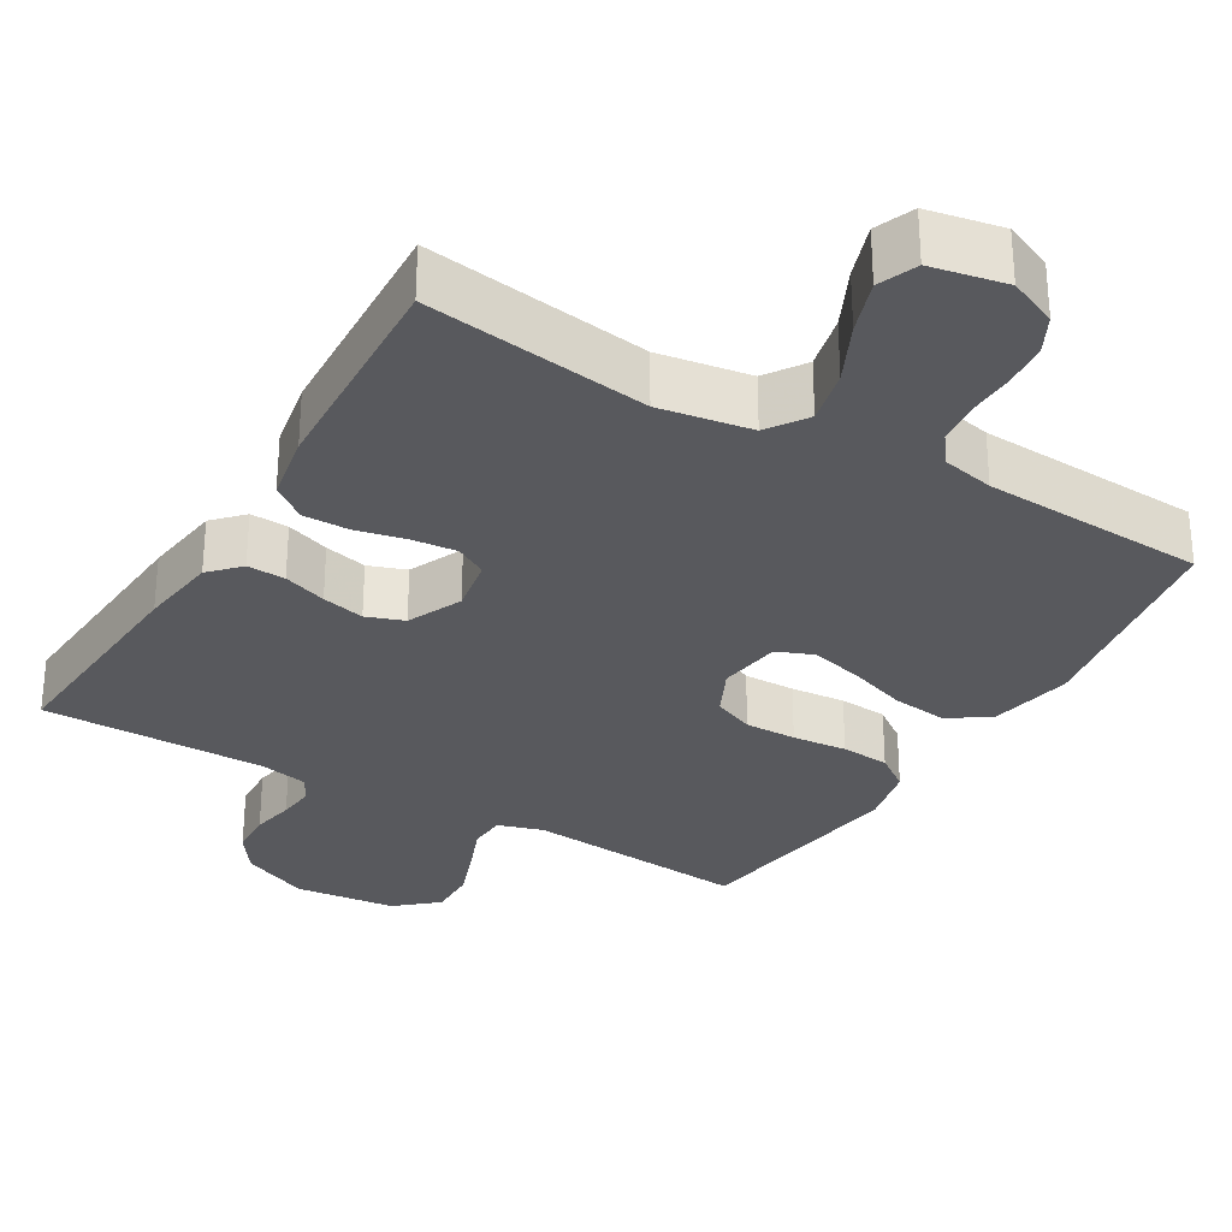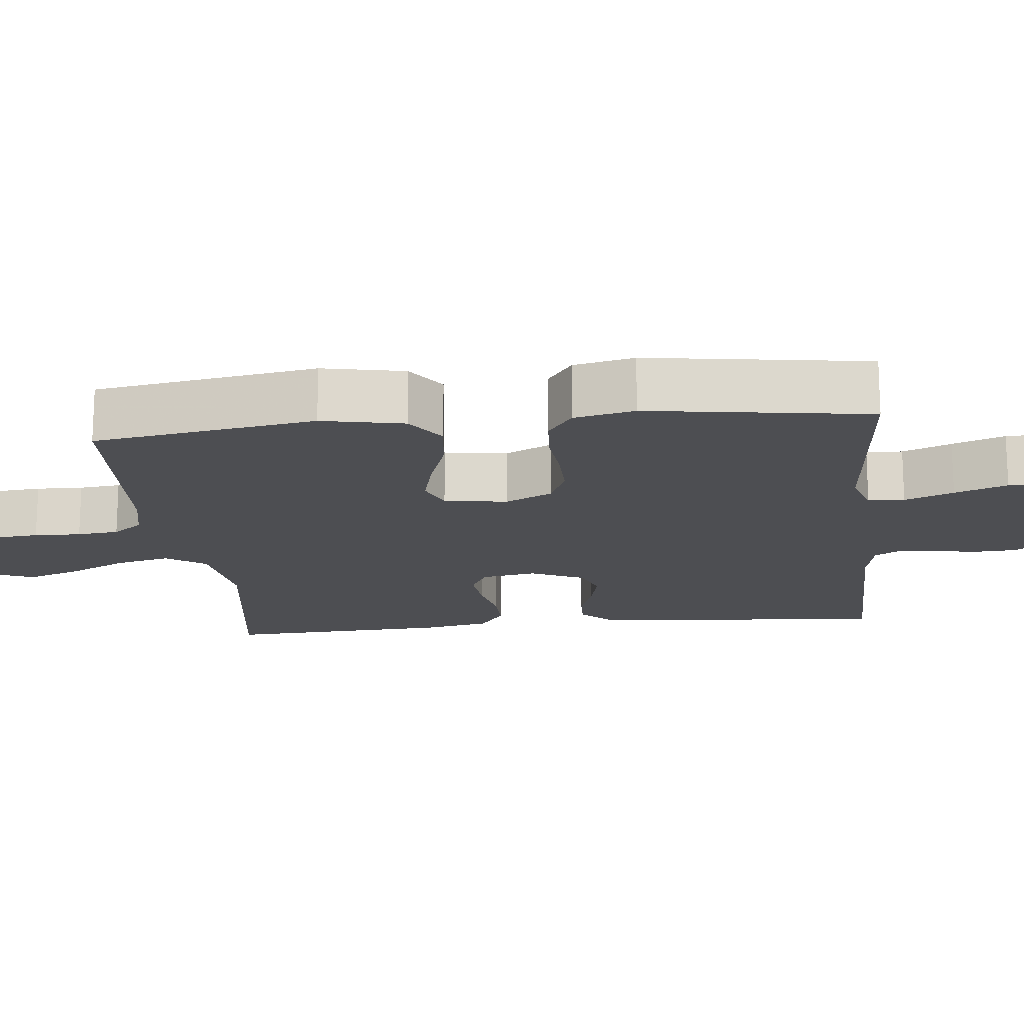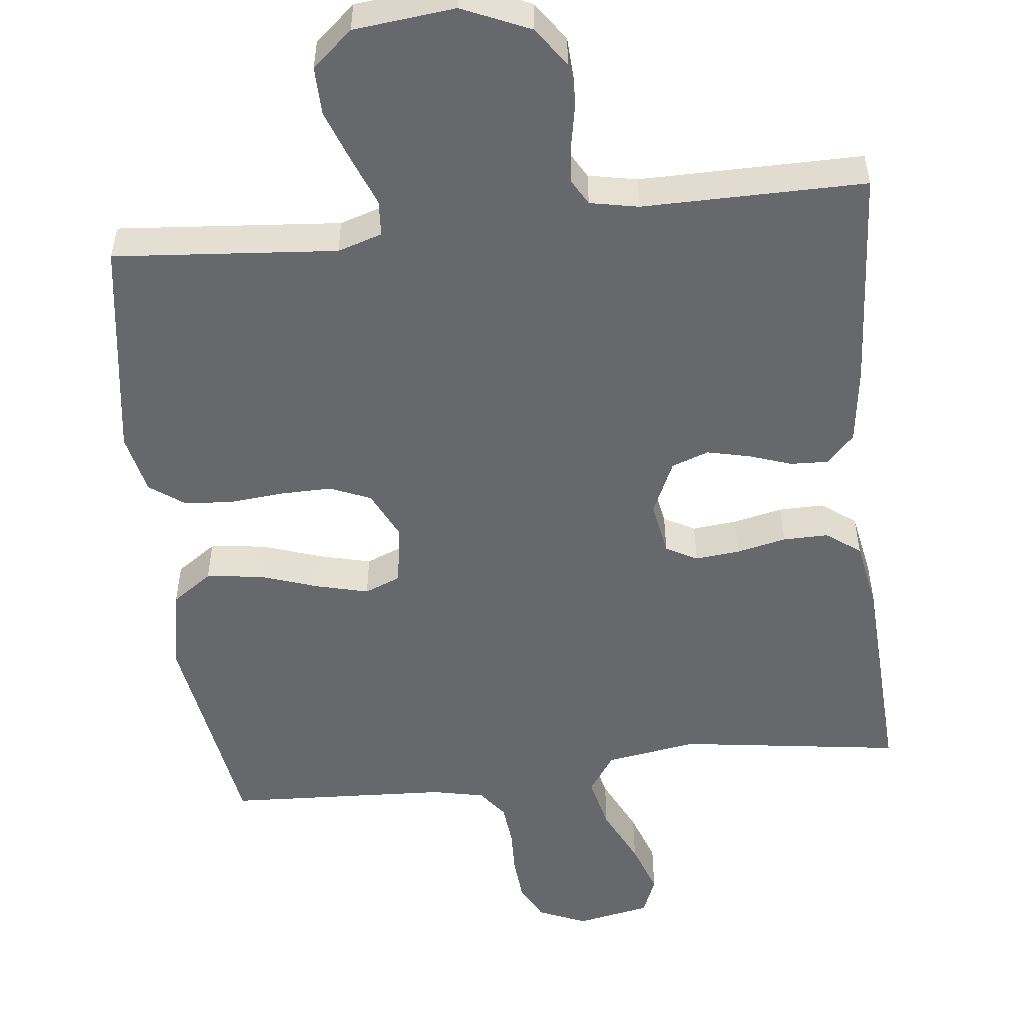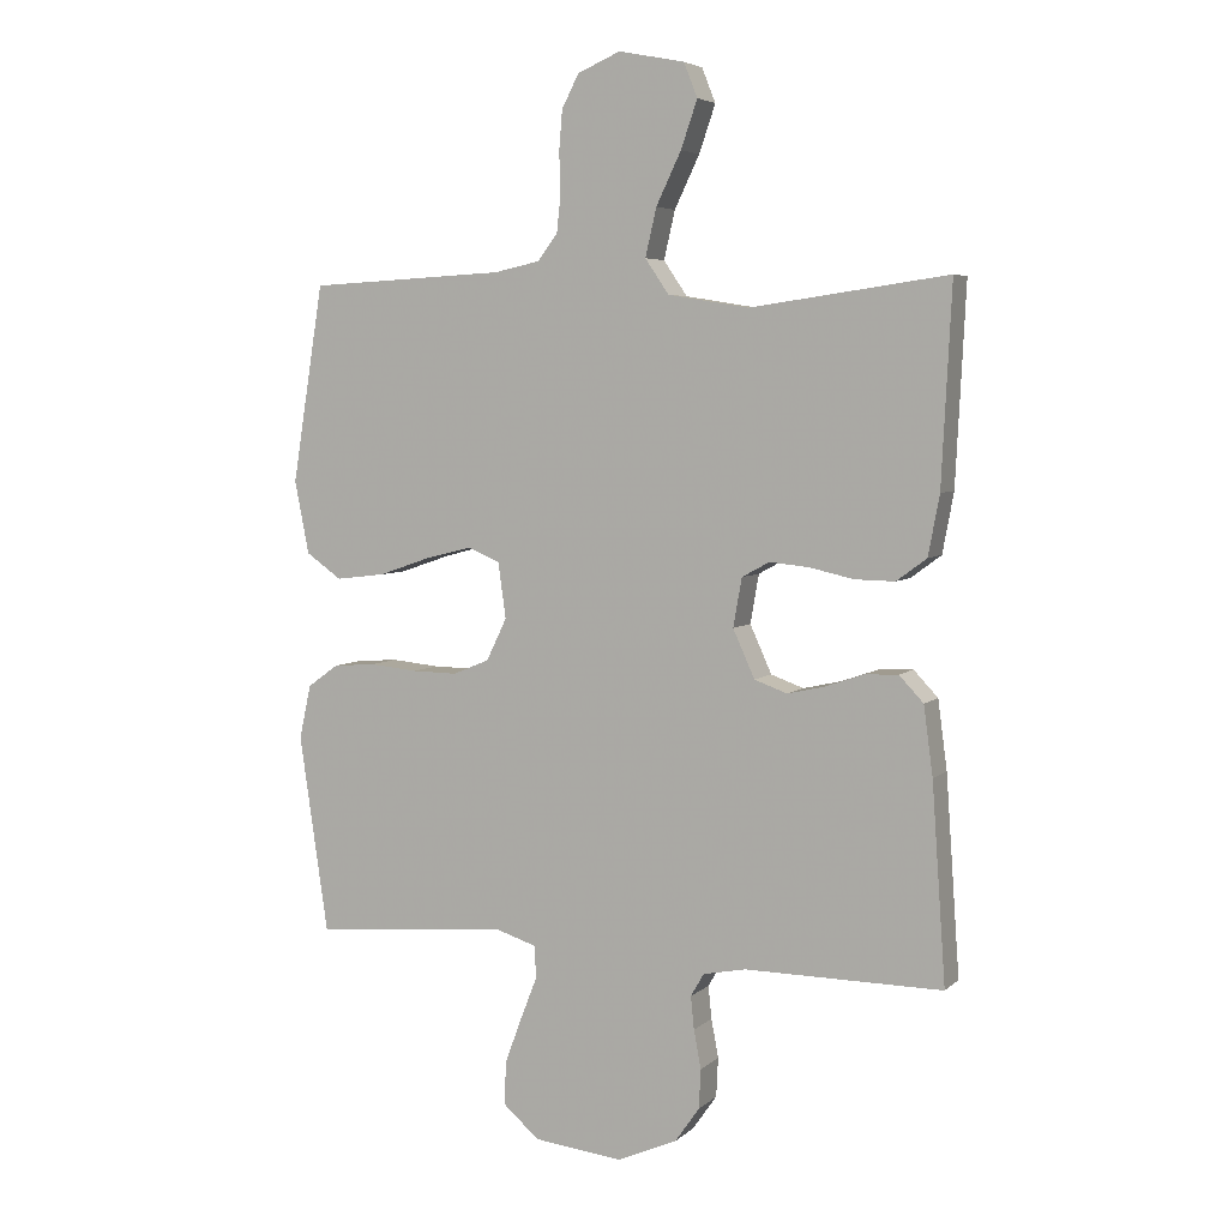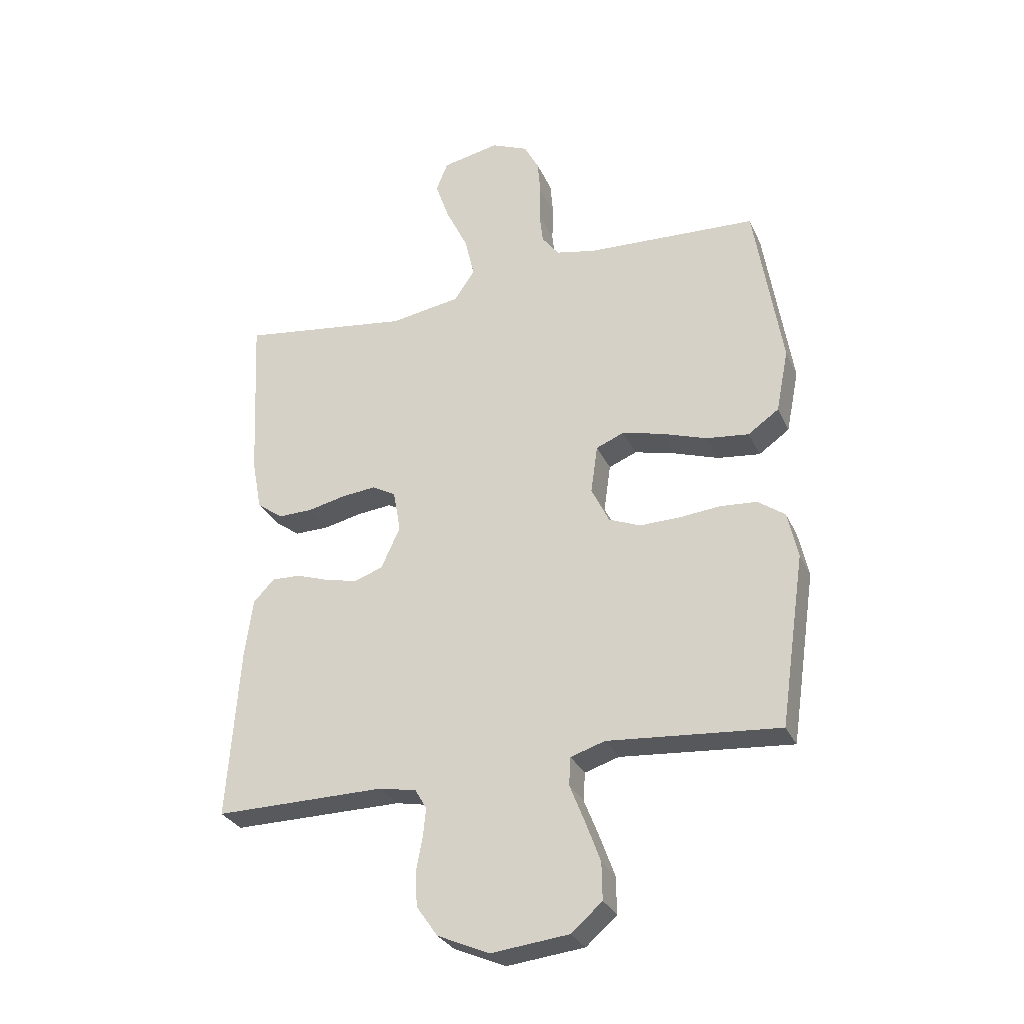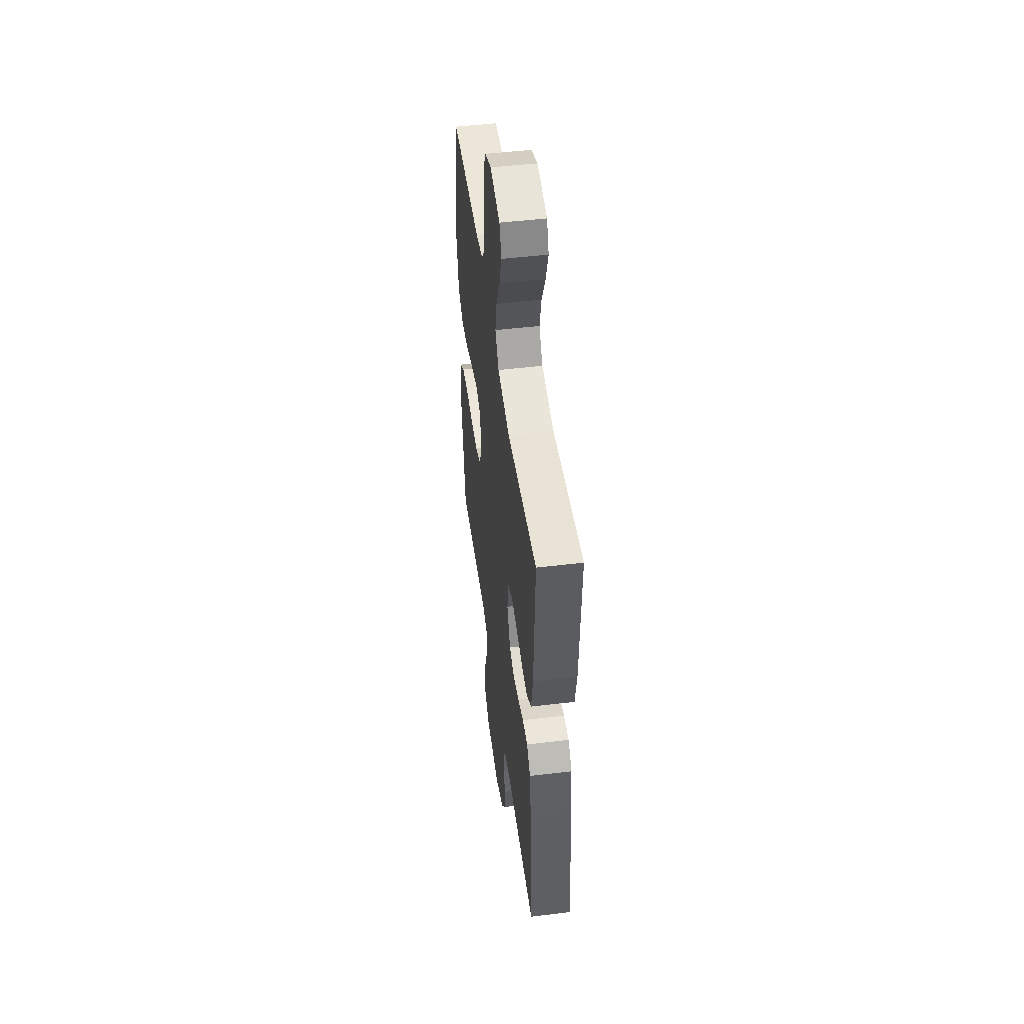
<metadata>
{"format":"obj","ext":"obj","renderer":"f3d","projection":"perspective","resolution":1024,"background":"white","views":[{"elev":-30.1,"azim":-30.7,"up":"+Y"},{"elev":-17.1,"azim":96.0,"up":"+Y"},{"elev":-52.3,"azim":-173.6,"up":"+Y"},{"elev":5.2,"azim":-156.2,"up":"+Z"},{"elev":-29.9,"azim":21.3,"up":"+Z"},{"elev":49.5,"azim":-97.6,"up":"+Z"}]}
</metadata>
<code>
v -0.5 0.07 0.5
v -0.2 0.07 0.458
v -0.077 0.07 0.478
v -0.041 0.07 0.531
v -0.058 0.07 0.604
v -0.096 0.07 0.683
v -0.121 0.07 0.755
v -0.1 0.07 0.807
v 0 0.07 0.827
v 0.065 0.07 0.799
v 0.091 0.07 0.749
v 0.096 0.07 0.689
v 0.094 0.07 0.626
v 0.1 0.07 0.57
v 0.13 0.07 0.53
v 0.2 0.07 0.515
v 0.5 0.07 0.5
v 0.548 0.07 0.2
v 0.526 0.07 0.089
v 0.472 0.07 0.051
v 0.397 0.07 0.06
v 0.318 0.07 0.087
v 0.247 0.07 0.105
v 0.198 0.07 0.085
v 0.186 0.07 0
v 0.217 0.07 -0.064
v 0.272 0.07 -0.087
v 0.341 0.07 -0.086
v 0.414 0.07 -0.079
v 0.479 0.07 -0.084
v 0.526 0.07 -0.118
v 0.544 0.07 -0.2
v 0.5 0.07 -0.5
v 0.2 0.07 -0.475
v 0.14 0.07 -0.494
v 0.137 0.07 -0.543
v 0.163 0.07 -0.609
v 0.189 0.07 -0.68
v 0.19 0.07 -0.745
v 0.136 0.07 -0.792
v 0 0.07 -0.807
v -0.091 0.07 -0.767
v -0.128 0.07 -0.714
v -0.131 0.07 -0.654
v -0.12 0.07 -0.596
v -0.115 0.07 -0.546
v -0.135 0.07 -0.511
v -0.2 0.07 -0.498
v -0.5 0.07 -0.5
v -0.479 0.07 -0.2
v -0.465 0.07 -0.095
v -0.428 0.07 -0.056
v -0.377 0.07 -0.058
v -0.319 0.07 -0.078
v -0.262 0.07 -0.091
v -0.212 0.07 -0.073
v -0.179 0.07 0
v -0.192 0.07 0.074
v -0.234 0.07 0.097
v -0.294 0.07 0.091
v -0.361 0.07 0.076
v -0.422 0.07 0.075
v -0.468 0.07 0.109
v -0.485 0.07 0.2
v -0.5 0 0.5
v -0.2 0 0.458
v -0.077 0 0.478
v -0.041 0 0.531
v -0.058 0 0.604
v -0.096 0 0.683
v -0.121 0 0.755
v -0.1 0 0.807
v 0 0 0.827
v 0.065 0 0.799
v 0.091 0 0.749
v 0.096 0 0.689
v 0.094 0 0.626
v 0.1 0 0.57
v 0.13 0 0.53
v 0.2 0 0.515
v 0.5 0 0.5
v 0.548 0 0.2
v 0.526 0 0.089
v 0.472 0 0.051
v 0.397 0 0.06
v 0.318 0 0.087
v 0.247 0 0.105
v 0.198 0 0.085
v 0.186 0 0
v 0.217 0 -0.064
v 0.272 0 -0.087
v 0.341 0 -0.086
v 0.414 0 -0.079
v 0.479 0 -0.084
v 0.526 0 -0.118
v 0.544 0 -0.2
v 0.5 0 -0.5
v 0.2 0 -0.475
v 0.14 0 -0.494
v 0.137 0 -0.543
v 0.163 0 -0.609
v 0.189 0 -0.68
v 0.19 0 -0.745
v 0.136 0 -0.792
v 0 0 -0.807
v -0.091 0 -0.767
v -0.128 0 -0.714
v -0.131 0 -0.654
v -0.12 0 -0.596
v -0.115 0 -0.546
v -0.135 0 -0.511
v -0.2 0 -0.498
v -0.5 0 -0.5
v -0.479 0 -0.2
v -0.465 0 -0.095
v -0.428 0 -0.056
v -0.377 0 -0.058
v -0.319 0 -0.078
v -0.262 0 -0.091
v -0.212 0 -0.073
v -0.179 0 0
v -0.192 0 0.074
v -0.234 0 0.097
v -0.294 0 0.091
v -0.361 0 0.076
v -0.422 0 0.075
v -0.468 0 0.109
v -0.485 0 0.2
f 63 64 1 2
f 60 61 62 63
f 59 60 63 2
f 58 59 2 3
f 57 58 3 4
f 51 52 53 54
f 51 54 55
f 48 49 50 51
f 47 48 51 55
f 46 47 55 56
f 42 43 44 45
f 42 45 46
f 41 42 46
f 36 37 38 39
f 36 39 40 41
f 31 32 33 34
f 31 34 35
f 28 29 30 31
f 27 28 31 35
f 26 27 35
f 25 26 35
f 19 20 21 22
f 19 22 23
f 16 17 18 19
f 15 16 19 23
f 14 15 23 24
f 10 11 12 13
f 10 13 14
f 9 10 14
f 5 6 7 8
f 4 5 8 9
f 41 46 56 57
f 35 36 41 57
f 25 35 57 4
f 14 24 25
f 4 9 14 25
f 66 65 128 127
f 127 126 125 124
f 66 127 124 123
f 67 66 123 122
f 68 67 122 121
f 118 117 116 115
f 119 118 115
f 115 114 113 112
f 119 115 112 111
f 120 119 111 110
f 109 108 107 106
f 110 109 106
f 110 106 105
f 103 102 101 100
f 105 104 103 100
f 98 97 96 95
f 99 98 95
f 95 94 93 92
f 99 95 92 91
f 99 91 90
f 99 90 89
f 86 85 84 83
f 87 86 83
f 83 82 81 80
f 87 83 80 79
f 88 87 79 78
f 77 76 75 74
f 78 77 74
f 78 74 73
f 72 71 70 69
f 73 72 69 68
f 121 120 110 105
f 121 105 100 99
f 68 121 99 89
f 89 88 78
f 89 78 73 68
f 1 65 66 2
f 2 66 67 3
f 3 67 68 4
f 4 68 69 5
f 5 69 70 6
f 6 70 71 7
f 7 71 72 8
f 8 72 73 9
f 9 73 74 10
f 10 74 75 11
f 11 75 76 12
f 12 76 77 13
f 13 77 78 14
f 14 78 79 15
f 15 79 80 16
f 16 80 81 17
f 17 81 82 18
f 18 82 83 19
f 19 83 84 20
f 20 84 85 21
f 21 85 86 22
f 22 86 87 23
f 23 87 88 24
f 24 88 89 25
f 25 89 90 26
f 26 90 91 27
f 27 91 92 28
f 28 92 93 29
f 29 93 94 30
f 30 94 95 31
f 31 95 96 32
f 32 96 97 33
f 33 97 98 34
f 34 98 99 35
f 35 99 100 36
f 36 100 101 37
f 37 101 102 38
f 38 102 103 39
f 39 103 104 40
f 40 104 105 41
f 41 105 106 42
f 42 106 107 43
f 43 107 108 44
f 44 108 109 45
f 45 109 110 46
f 46 110 111 47
f 47 111 112 48
f 48 112 113 49
f 49 113 114 50
f 50 114 115 51
f 51 115 116 52
f 52 116 117 53
f 53 117 118 54
f 54 118 119 55
f 55 119 120 56
f 56 120 121 57
f 57 121 122 58
f 58 122 123 59
f 59 123 124 60
f 60 124 125 61
f 61 125 126 62
f 62 126 127 63
f 63 127 128 64
f 64 128 65 1

</code>
